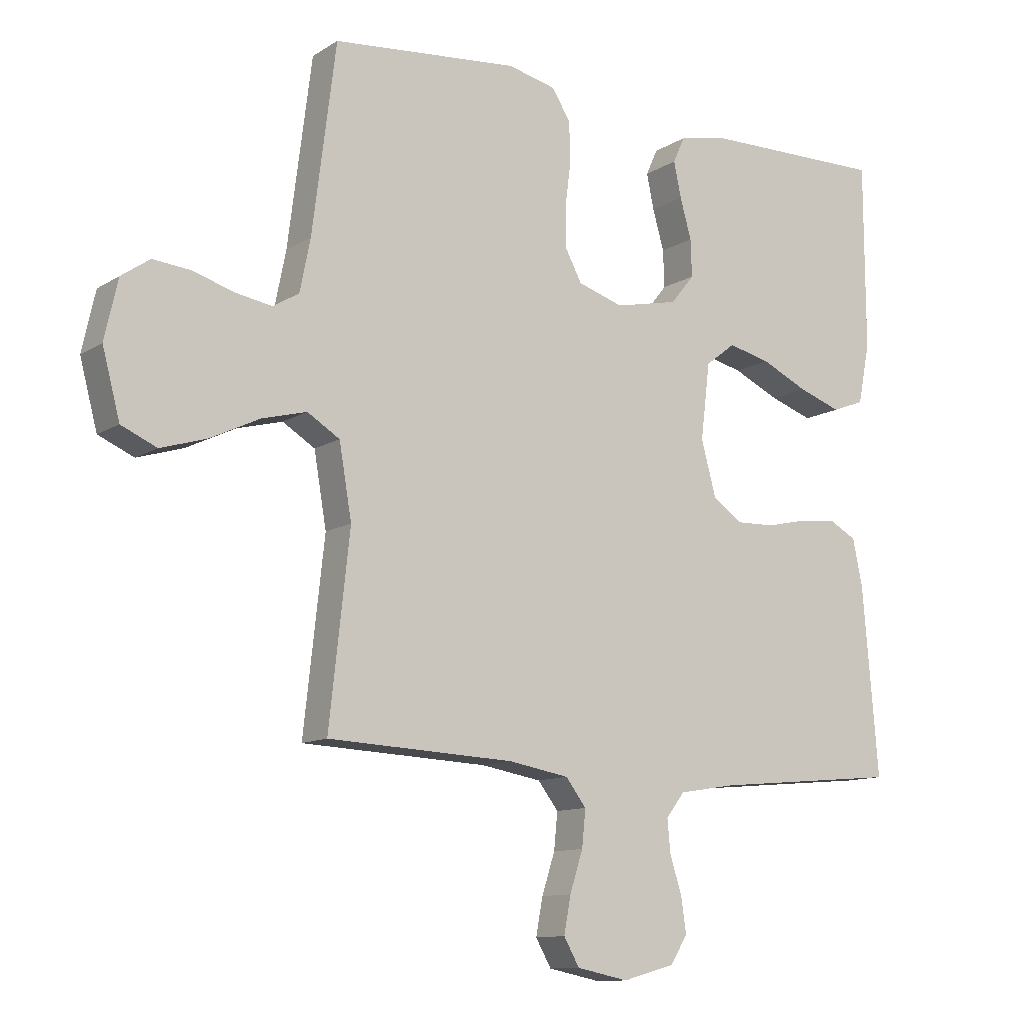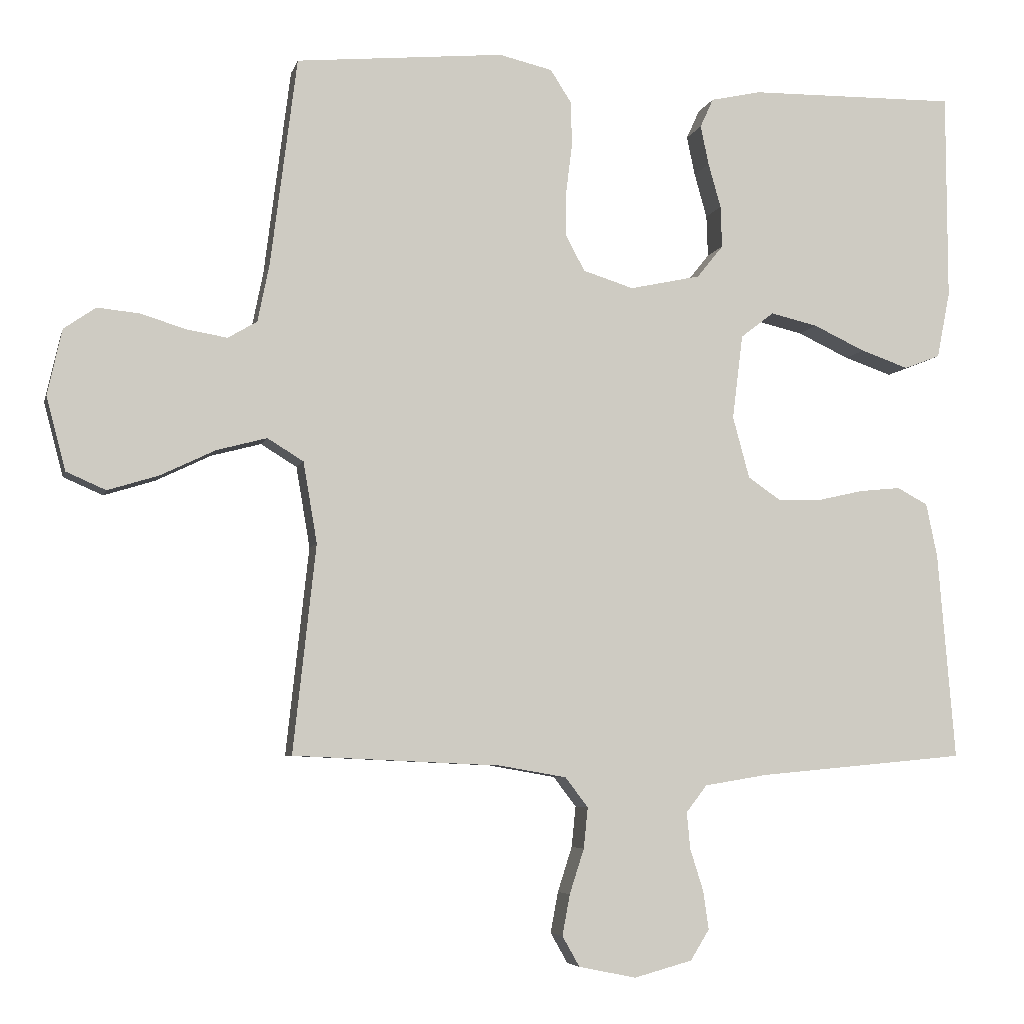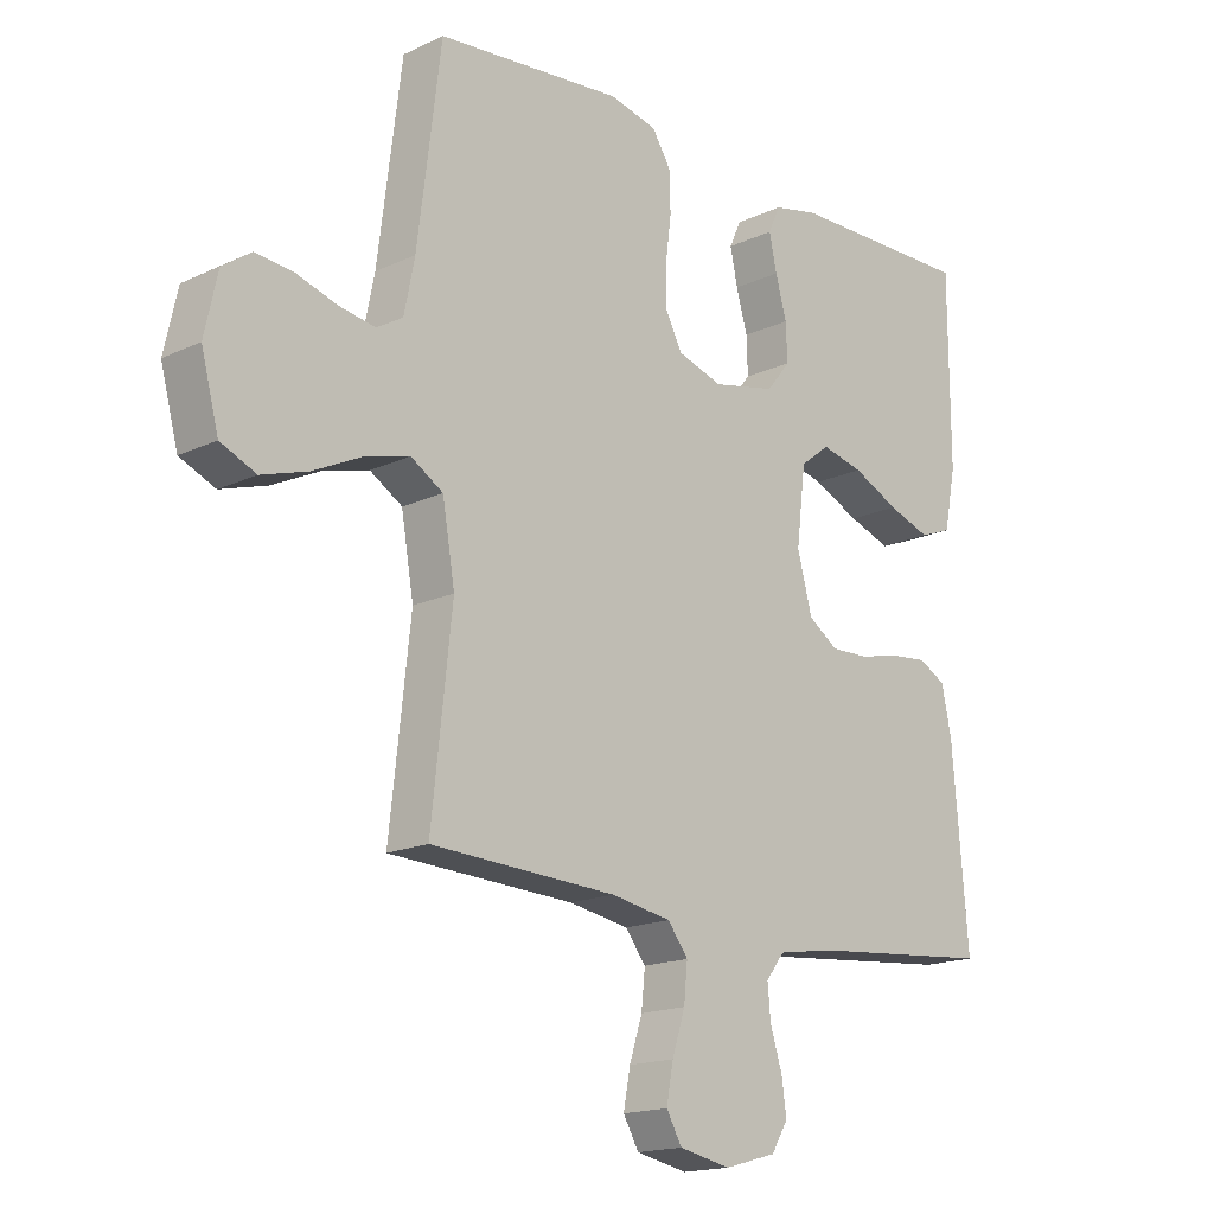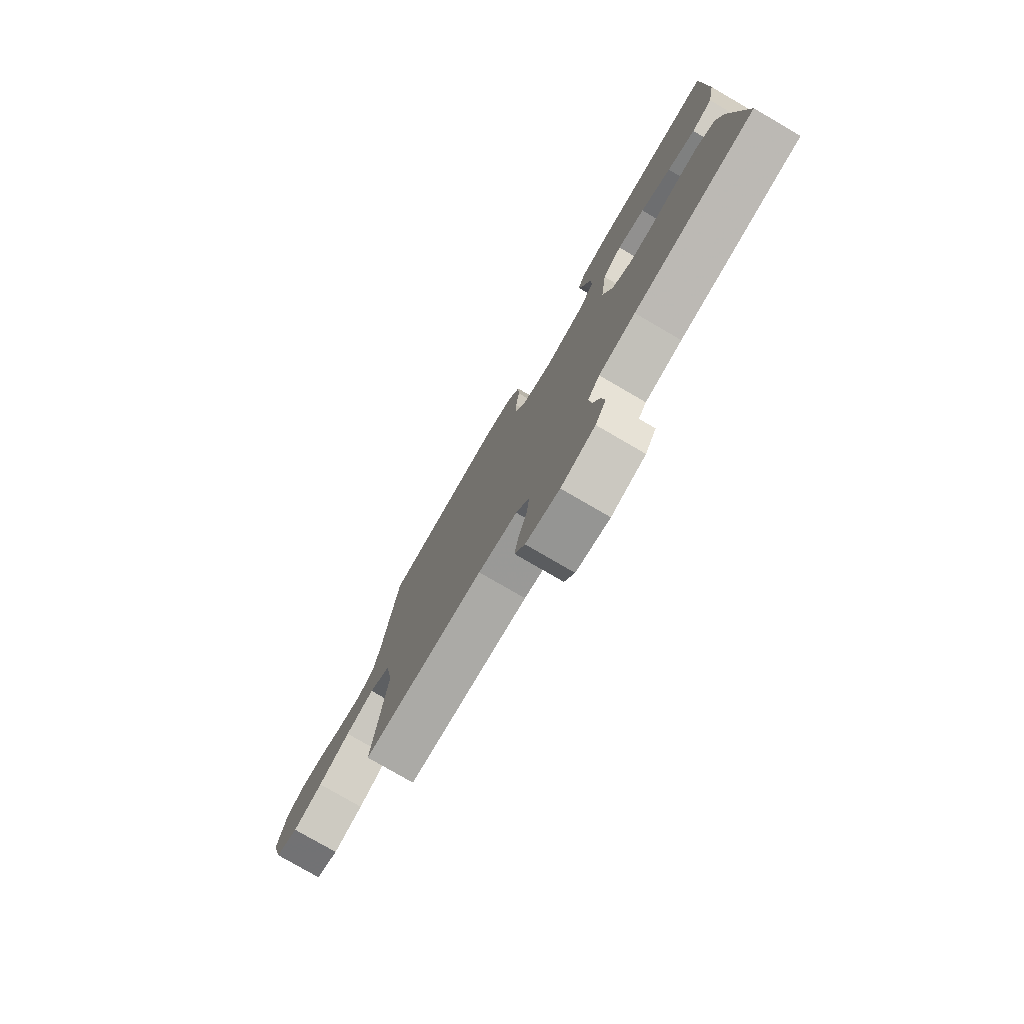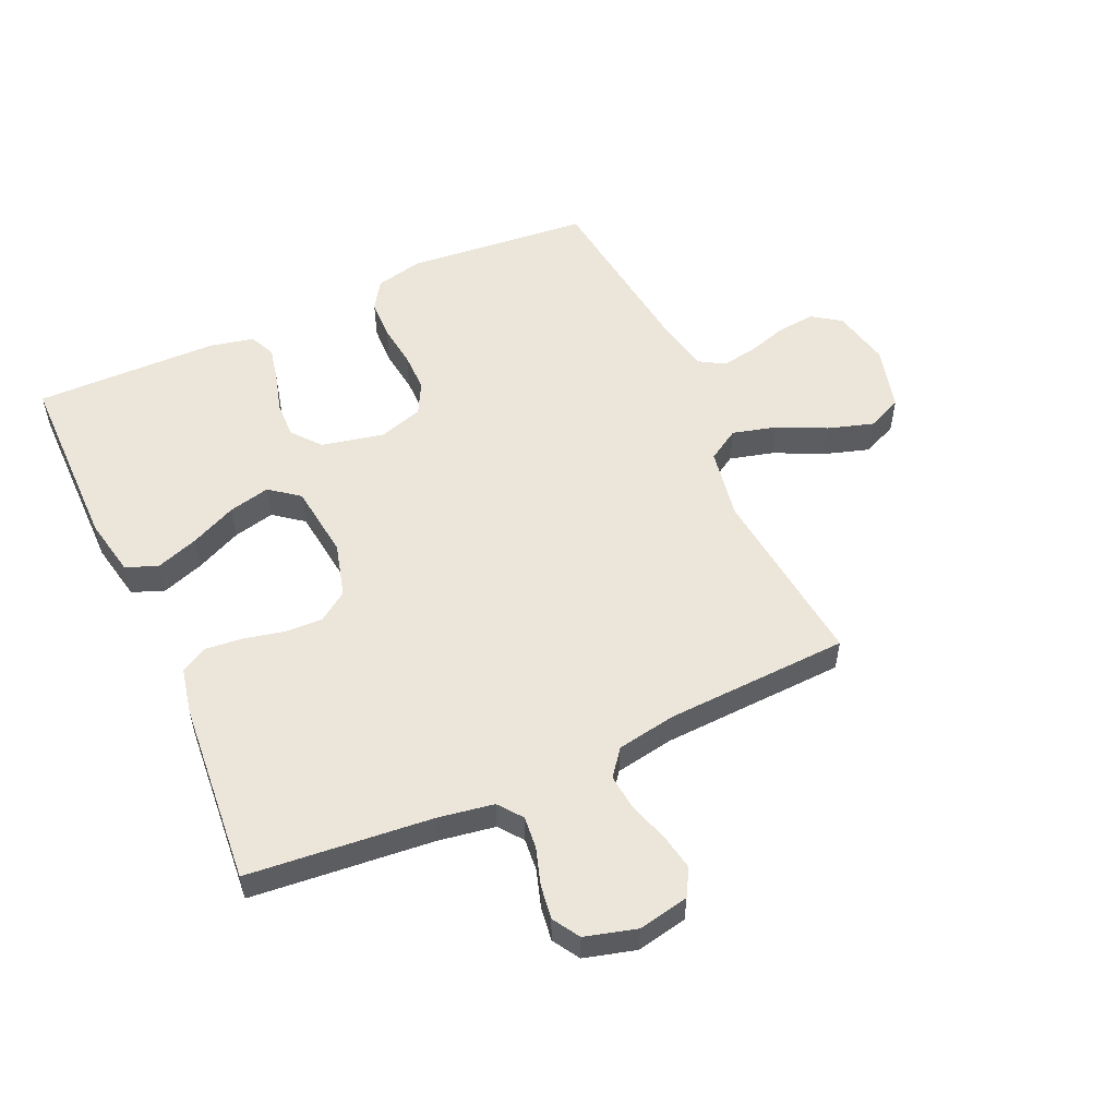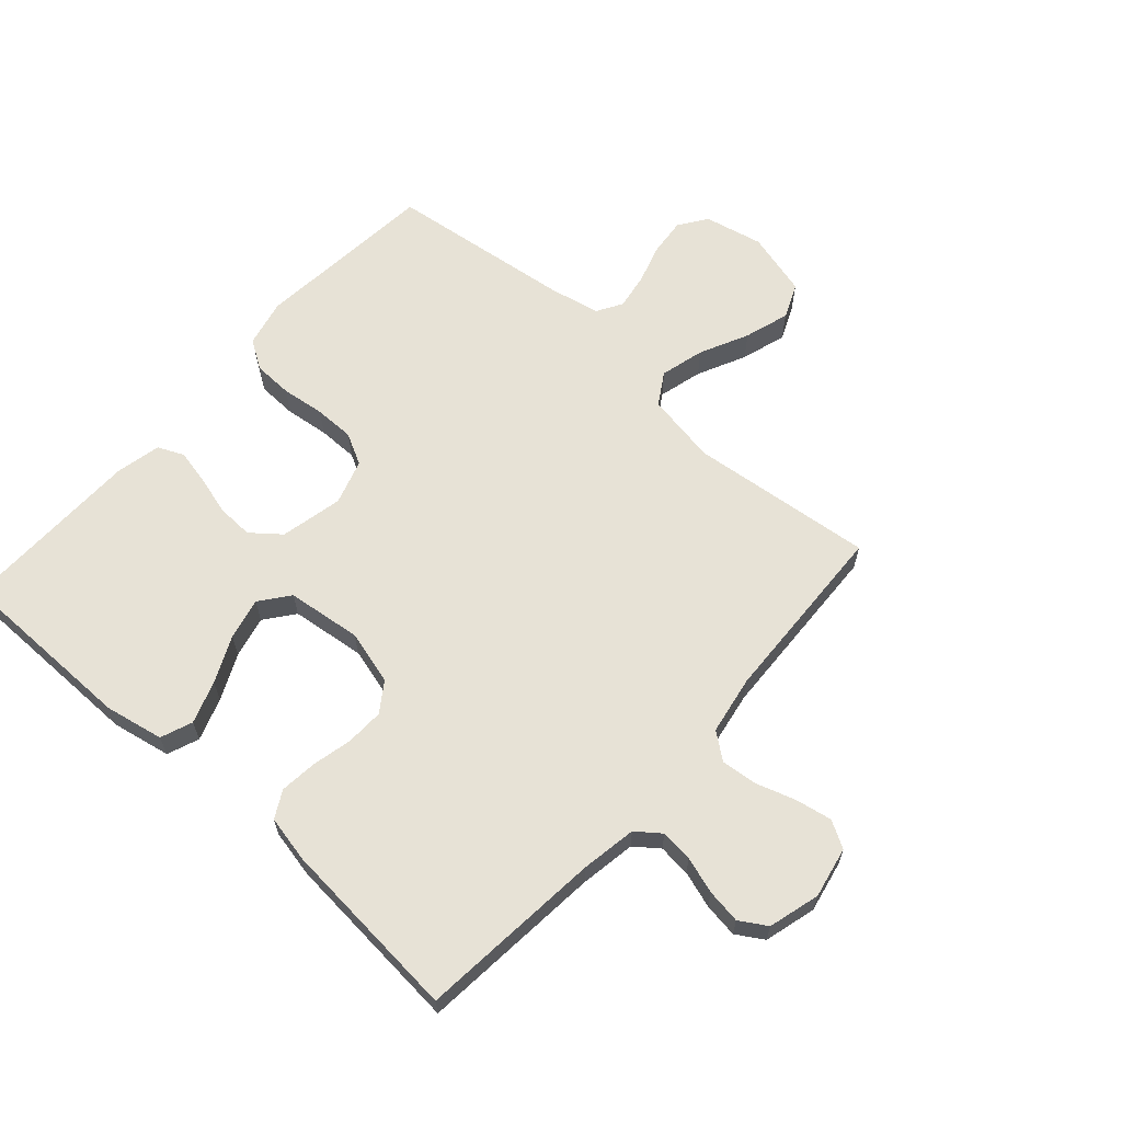
<metadata>
{"format":"obj","ext":"obj","renderer":"f3d","projection":"perspective","resolution":1024,"background":"white","views":[{"elev":-11.3,"azim":-34.2,"up":"+Z"},{"elev":-5.6,"azim":-13.1,"up":"+Z"},{"elev":-16.8,"azim":-46.5,"up":"+Z"},{"elev":-78.3,"azim":59.8,"up":"+Z"},{"elev":54.2,"azim":155.7,"up":"+Y"},{"elev":63.7,"azim":131.8,"up":"+Y"}]}
</metadata>
<code>
v -0.5 0.07 -0.5
v -0.467 0.07 -0.2
v -0.487 0.07 -0.083
v -0.539 0.07 -0.051
v -0.611 0.07 -0.07
v -0.69 0.07 -0.108
v -0.764 0.07 -0.131
v -0.821 0.07 -0.106
v -0.849 0.07 0
v -0.828 0.07 0.095
v -0.782 0.07 0.127
v -0.721 0.07 0.121
v -0.656 0.07 0.101
v -0.597 0.07 0.091
v -0.555 0.07 0.116
v -0.538 0.07 0.2
v -0.5 0.07 0.5
v -0.2 0.07 0.528
v -0.123 0.07 0.51
v -0.093 0.07 0.463
v -0.091 0.07 0.399
v -0.1 0.07 0.328
v -0.1 0.07 0.262
v -0.073 0.07 0.211
v 0 0.07 0.188
v 0.102 0.07 0.21
v 0.14 0.07 0.257
v 0.138 0.07 0.317
v 0.12 0.07 0.381
v 0.108 0.07 0.438
v 0.127 0.07 0.48
v 0.2 0.07 0.496
v 0.5 0.07 0.5
v 0.501 0.07 0.2
v 0.482 0.07 0.104
v 0.43 0.07 0.084
v 0.361 0.07 0.108
v 0.286 0.07 0.143
v 0.218 0.07 0.159
v 0.17 0.07 0.122
v 0.155 0.07 0
v 0.179 0.07 -0.089
v 0.227 0.07 -0.122
v 0.289 0.07 -0.12
v 0.355 0.07 -0.105
v 0.415 0.07 -0.099
v 0.459 0.07 -0.123
v 0.475 0.07 -0.2
v 0.5 0.07 -0.5
v 0.2 0.07 -0.528
v 0.109 0.07 -0.543
v 0.079 0.07 -0.582
v 0.084 0.07 -0.635
v 0.103 0.07 -0.695
v 0.111 0.07 -0.751
v 0.084 0.07 -0.795
v 0 0.07 -0.818
v -0.083 0.07 -0.801
v -0.108 0.07 -0.757
v -0.097 0.07 -0.698
v -0.076 0.07 -0.633
v -0.07 0.07 -0.574
v -0.103 0.07 -0.531
v -0.2 0.07 -0.514
v -0.5 0 -0.5
v -0.467 0 -0.2
v -0.487 0 -0.083
v -0.539 0 -0.051
v -0.611 0 -0.07
v -0.69 0 -0.108
v -0.764 0 -0.131
v -0.821 0 -0.106
v -0.849 0 0
v -0.828 0 0.095
v -0.782 0 0.127
v -0.721 0 0.121
v -0.656 0 0.101
v -0.597 0 0.091
v -0.555 0 0.116
v -0.538 0 0.2
v -0.5 0 0.5
v -0.2 0 0.528
v -0.123 0 0.51
v -0.093 0 0.463
v -0.091 0 0.399
v -0.1 0 0.328
v -0.1 0 0.262
v -0.073 0 0.211
v 0 0 0.188
v 0.102 0 0.21
v 0.14 0 0.257
v 0.138 0 0.317
v 0.12 0 0.381
v 0.108 0 0.438
v 0.127 0 0.48
v 0.2 0 0.496
v 0.5 0 0.5
v 0.501 0 0.2
v 0.482 0 0.104
v 0.43 0 0.084
v 0.361 0 0.108
v 0.286 0 0.143
v 0.218 0 0.159
v 0.17 0 0.122
v 0.155 0 0
v 0.179 0 -0.089
v 0.227 0 -0.122
v 0.289 0 -0.12
v 0.355 0 -0.105
v 0.415 0 -0.099
v 0.459 0 -0.123
v 0.475 0 -0.2
v 0.5 0 -0.5
v 0.2 0 -0.528
v 0.109 0 -0.543
v 0.079 0 -0.582
v 0.084 0 -0.635
v 0.103 0 -0.695
v 0.111 0 -0.751
v 0.084 0 -0.795
v 0 0 -0.818
v -0.083 0 -0.801
v -0.108 0 -0.757
v -0.097 0 -0.698
v -0.076 0 -0.633
v -0.07 0 -0.574
v -0.103 0 -0.531
v -0.2 0 -0.514
f 59 60 61
f 58 59 61
f 57 58 61
f 56 57 61
f 55 56 61
f 54 55 61
f 53 54 61
f 52 53 61 62
f 51 52 62 63
f 48 49 50
f 47 48 50
f 46 47 50
f 45 46 50
f 44 45 50
f 51 63 64
f 50 51 64
f 44 50 64
f 43 44 64
f 36 37 38
f 35 36 38
f 34 35 38
f 33 34 38
f 32 33 38
f 31 32 38
f 30 31 38
f 29 30 38
f 28 29 38
f 27 28 38 39
f 26 27 39 40
f 20 21 22
f 19 20 22
f 18 19 22
f 17 18 22
f 16 17 22
f 15 16 22 23
f 14 15 23 24
f 11 12 13
f 10 11 13
f 9 10 13
f 8 9 13
f 7 8 13
f 6 7 13
f 5 6 13
f 4 5 13 14
f 14 24 25
f 4 14 25
f 3 4 25
f 64 1 2
f 43 64 2
f 42 43 2
f 26 40 41
f 25 26 41
f 25 41 42
f 3 25 42
f 2 3 42
f 125 124 123
f 125 123 122
f 125 122 121
f 125 121 120
f 125 120 119
f 125 119 118
f 125 118 117
f 126 125 117 116
f 127 126 116 115
f 114 113 112
f 114 112 111
f 114 111 110
f 114 110 109
f 114 109 108
f 128 127 115
f 128 115 114
f 128 114 108
f 128 108 107
f 102 101 100
f 102 100 99
f 102 99 98
f 102 98 97
f 102 97 96
f 102 96 95
f 102 95 94
f 102 94 93
f 102 93 92
f 103 102 92 91
f 104 103 91 90
f 86 85 84
f 86 84 83
f 86 83 82
f 86 82 81
f 86 81 80
f 87 86 80 79
f 88 87 79 78
f 77 76 75
f 77 75 74
f 77 74 73
f 77 73 72
f 77 72 71
f 77 71 70
f 77 70 69
f 78 77 69 68
f 89 88 78
f 89 78 68
f 89 68 67
f 66 65 128
f 66 128 107
f 66 107 106
f 105 104 90
f 105 90 89
f 106 105 89
f 106 89 67
f 106 67 66
f 1 65 66 2
f 2 66 67 3
f 3 67 68 4
f 4 68 69 5
f 5 69 70 6
f 6 70 71 7
f 7 71 72 8
f 8 72 73 9
f 9 73 74 10
f 10 74 75 11
f 11 75 76 12
f 12 76 77 13
f 13 77 78 14
f 14 78 79 15
f 15 79 80 16
f 16 80 81 17
f 17 81 82 18
f 18 82 83 19
f 19 83 84 20
f 20 84 85 21
f 21 85 86 22
f 22 86 87 23
f 23 87 88 24
f 24 88 89 25
f 25 89 90 26
f 26 90 91 27
f 27 91 92 28
f 28 92 93 29
f 29 93 94 30
f 30 94 95 31
f 31 95 96 32
f 32 96 97 33
f 33 97 98 34
f 34 98 99 35
f 35 99 100 36
f 36 100 101 37
f 37 101 102 38
f 38 102 103 39
f 39 103 104 40
f 40 104 105 41
f 41 105 106 42
f 42 106 107 43
f 43 107 108 44
f 44 108 109 45
f 45 109 110 46
f 46 110 111 47
f 47 111 112 48
f 48 112 113 49
f 49 113 114 50
f 50 114 115 51
f 51 115 116 52
f 52 116 117 53
f 53 117 118 54
f 54 118 119 55
f 55 119 120 56
f 56 120 121 57
f 57 121 122 58
f 58 122 123 59
f 59 123 124 60
f 60 124 125 61
f 61 125 126 62
f 62 126 127 63
f 63 127 128 64
f 64 128 65 1

</code>
